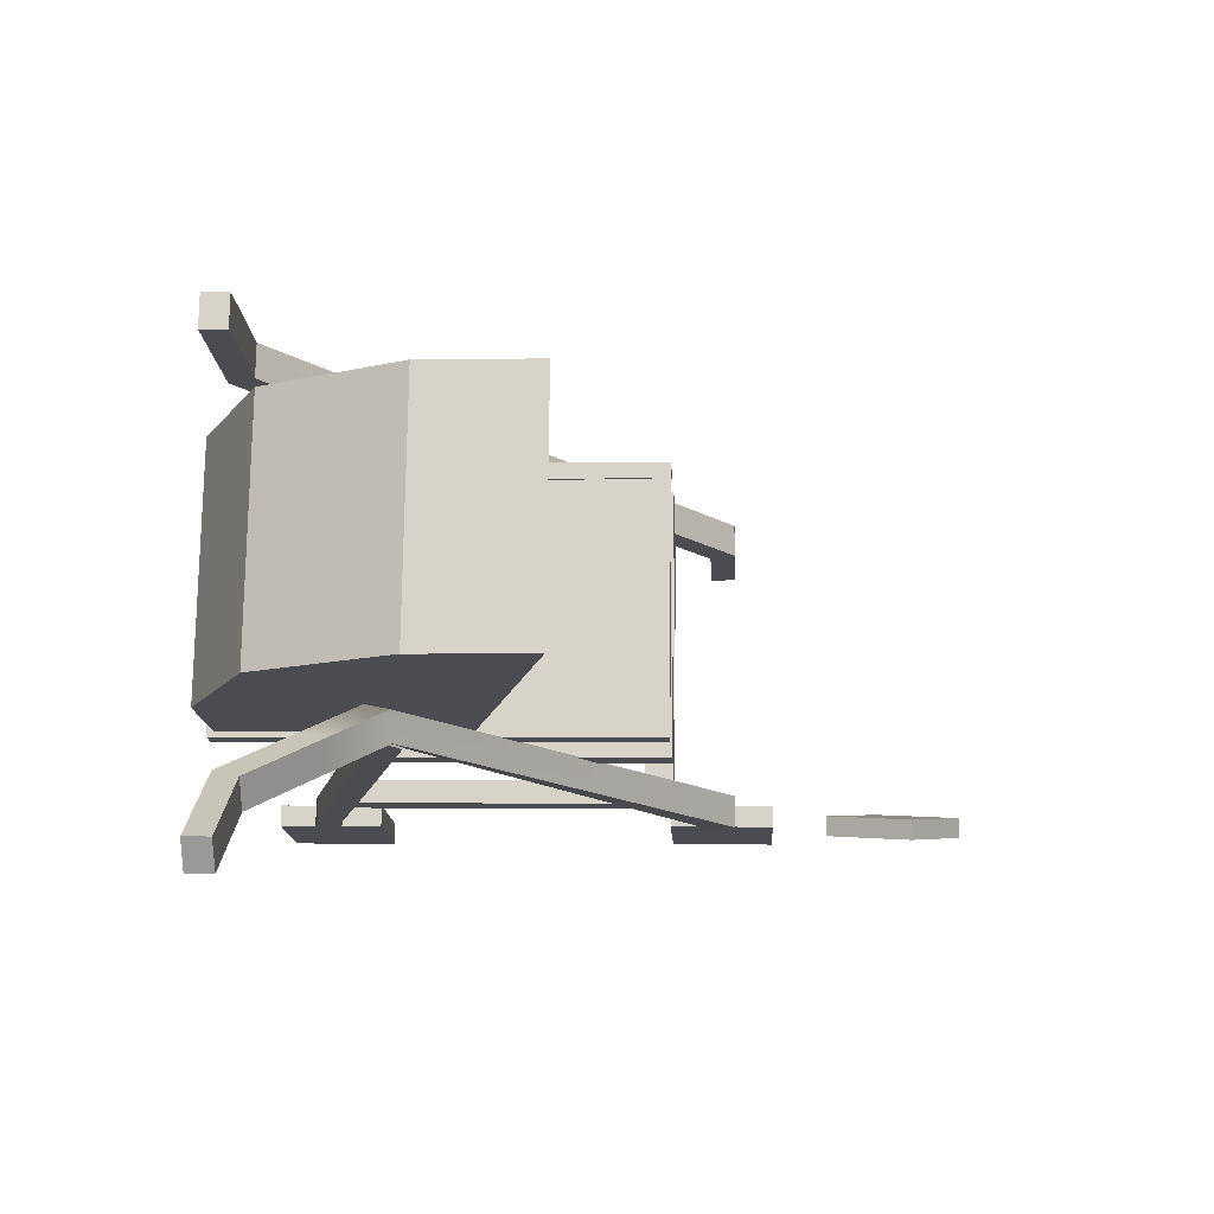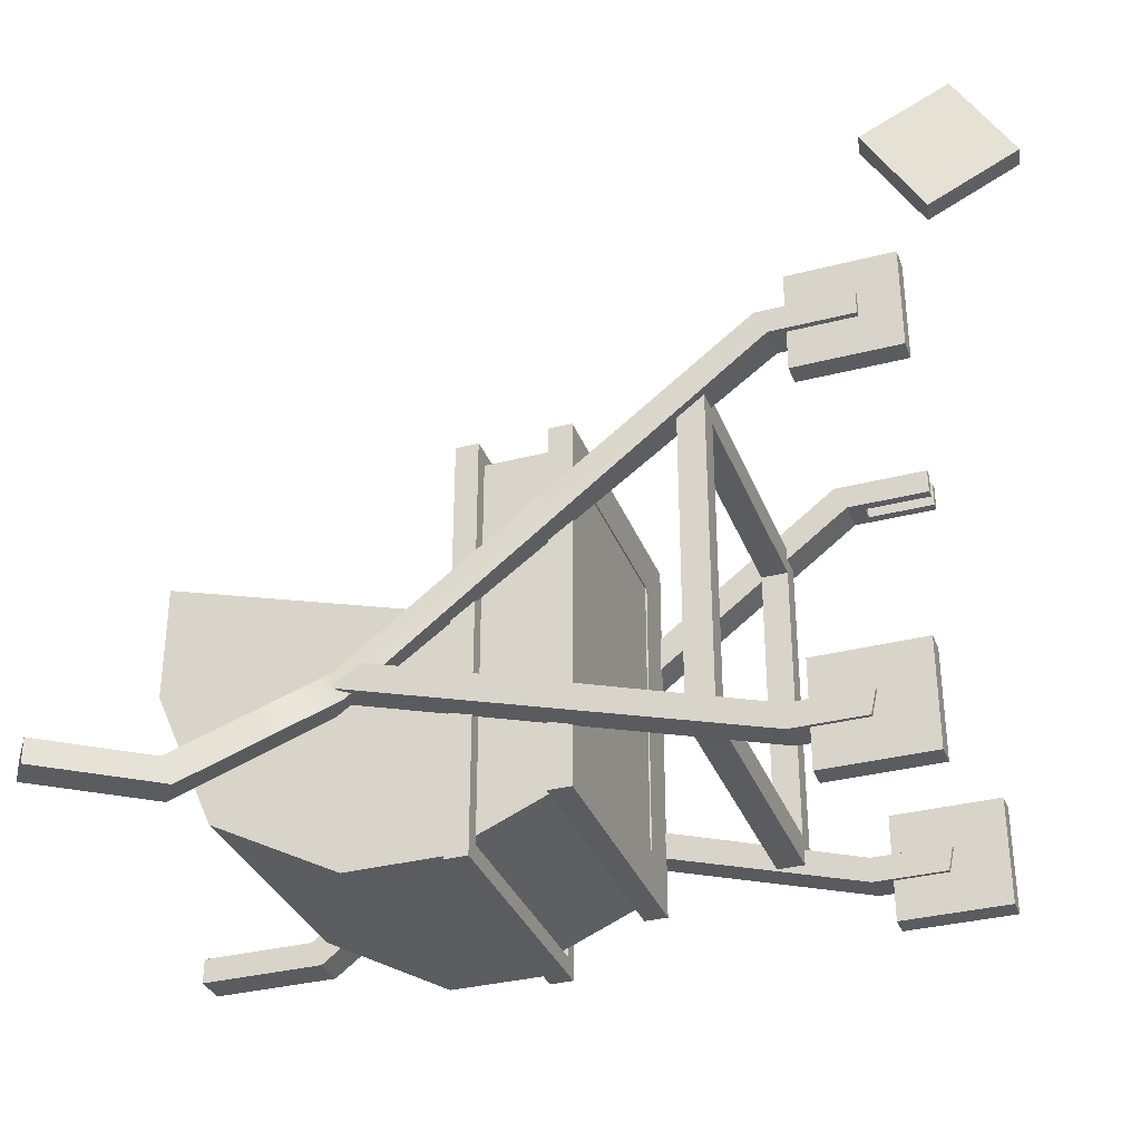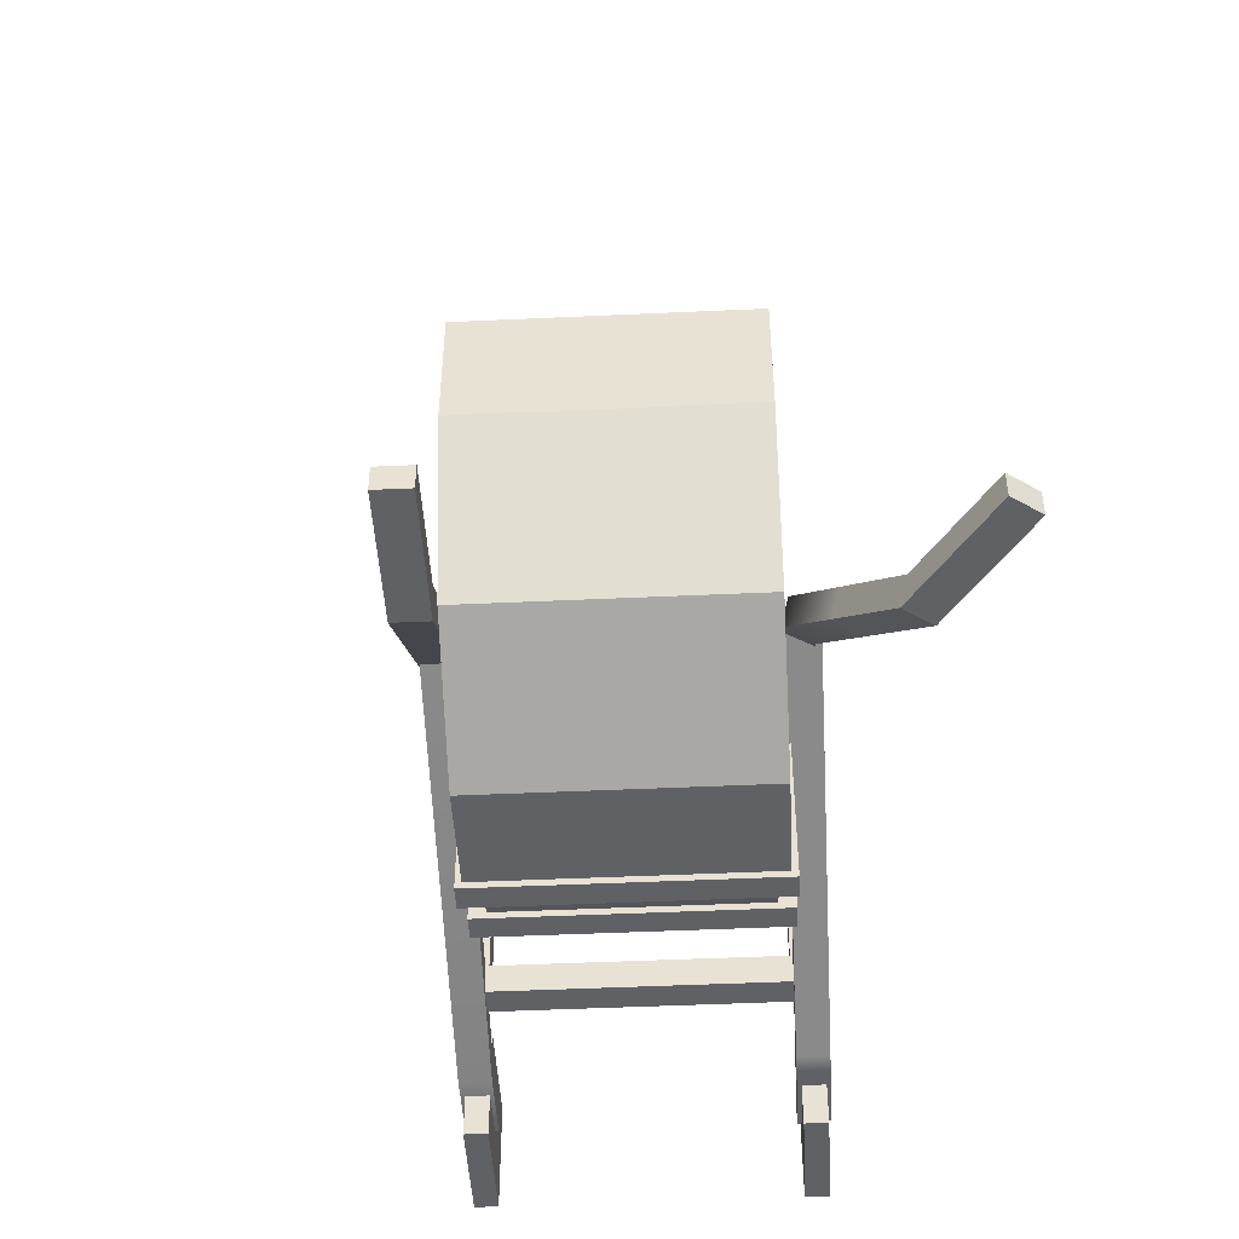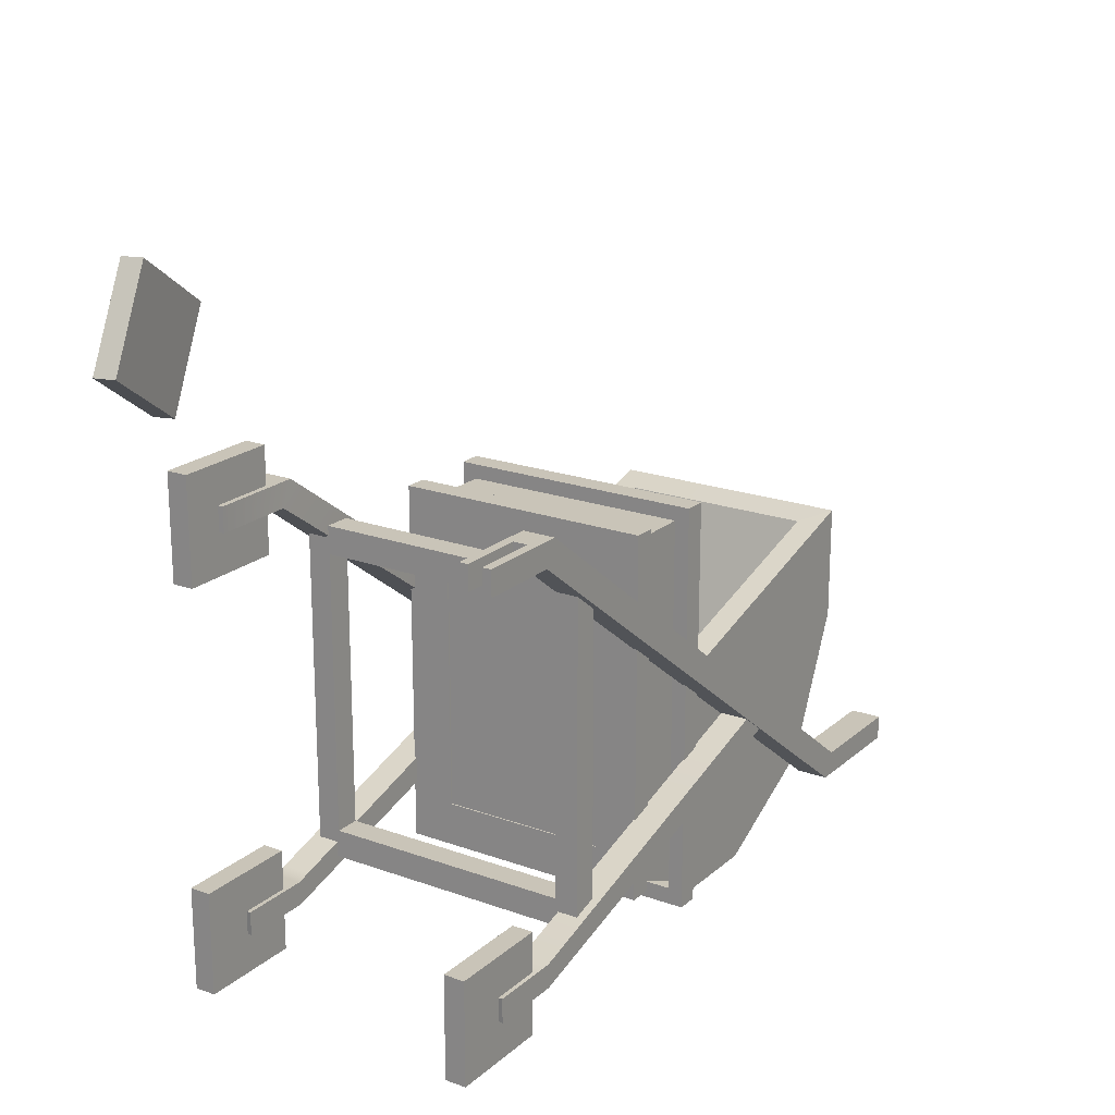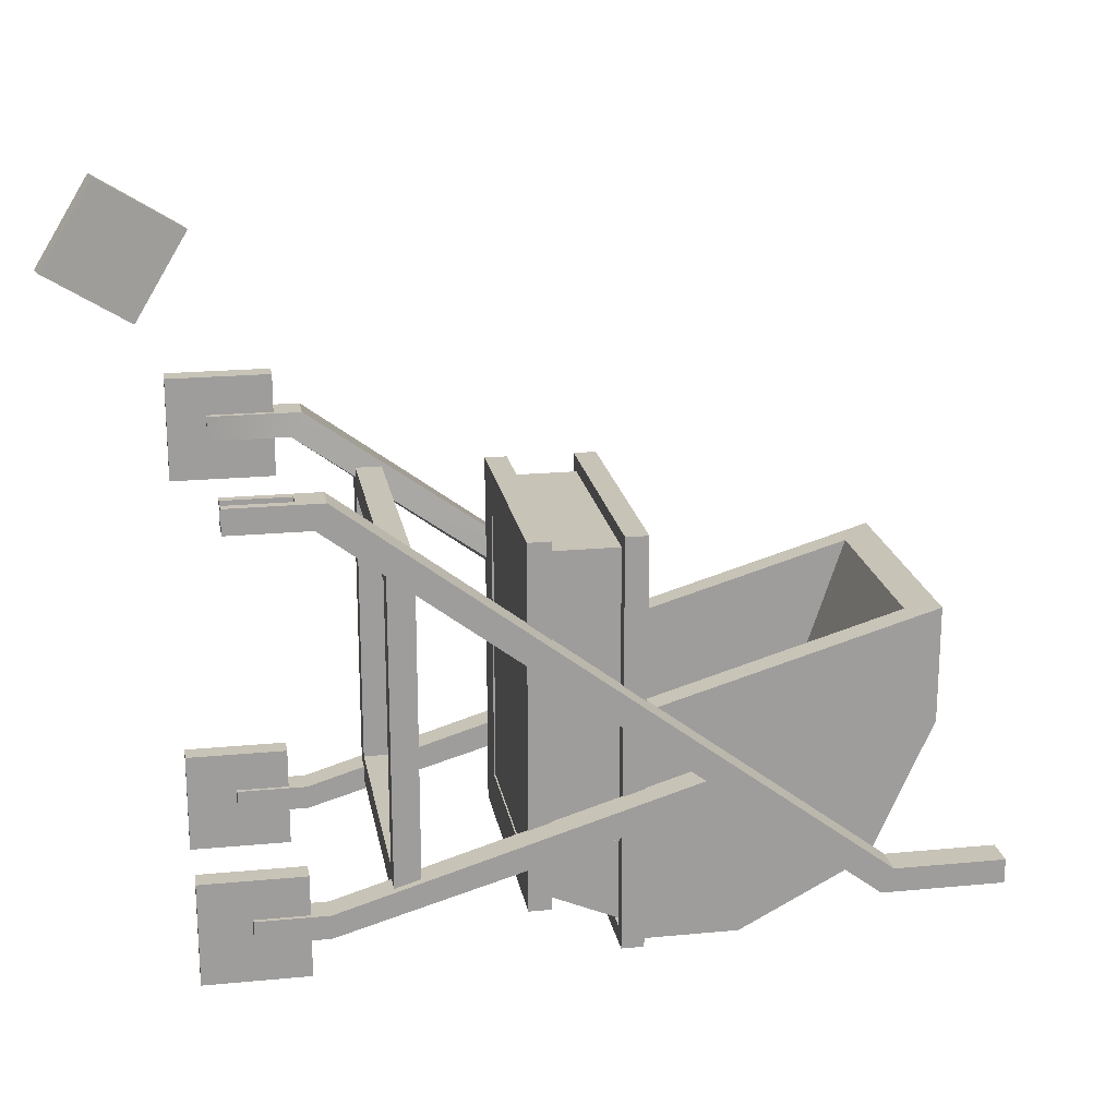
<metadata>
{"format":"obj","ext":"obj","renderer":"f3d","projection":"perspective","resolution":1024,"background":"white","views":[{"elev":-2.6,"azim":-86.9,"up":"+Y"},{"elev":-33.7,"azim":6.7,"up":"+Z"},{"elev":-47.2,"azim":-99.7,"up":"+Z"},{"elev":20.1,"azim":110.8,"up":"+Z"},{"elev":19.8,"azim":157.3,"up":"+Z"}]}
</metadata>
<code>
v 0.8985 0 0.1501
v 0.8985 0 0.4439
v 0.612 0.06462 0.1501
v 0.612 0.06462 0.4439
v 0.6251 0.1231 0.1501
v 0.6251 0.1231 0.4439
v 0.9117 0.05844 0.1501
v 0.9117 0.05844 0.4439
v 0.8337 0.01462 0.2166
v 0.8337 0.01462 0.3774
v 0.6768 0.05 0.3774
v 0.6768 0.05 0.2166
v 0.69 0.1084 0.2166
v 0.69 0.1084 0.3774
v 0.8468 0.07306 0.3774
v 0.8468 0.07306 0.2166
v 0.8985 0 -0.9825
v 0.8985 0 -0.6888
v 0.612 0.06462 -0.9825
v 0.612 0.06462 -0.6888
v 0.6251 0.1231 -0.9825
v 0.6251 0.1231 -0.6888
v 0.9117 0.05844 -0.9825
v 0.9117 0.05844 -0.6888
v 0.8337 0.01462 -0.916
v 0.8337 0.01462 -0.7552
v 0.6768 0.05 -0.7552
v 0.6768 0.05 -0.916
v 0.69 0.1084 -0.916
v 0.69 0.1084 -0.7552
v 0.8468 0.07306 -0.7552
v 0.8468 0.07306 -0.916
v 0.9888 0.02209 0.6084
v 1.235 0.01753 0.7684
v 0.8287 0.01806 0.8546
v 1.075 0.0135 1.015
v 0.829 0.07796 0.8558
v 1.075 0.0734 1.016
v 0.9891 0.08199 0.6096
v 1.235 0.07742 0.7696
v 1.008 0.02014 0.7003
v 1.143 0.01765 0.7879
v 1.055 0.01544 0.9228
v 0.9206 0.01794 0.8351
v 0.9209 0.07784 0.8363
v 1.056 0.07534 0.9239
v 1.143 0.07755 0.7891
v 1.009 0.08004 0.7015
v 1.076 0.7858 -0.9825
v 1.076 0.7858 -0.6888
v 0.7892 0.8504 -0.9825
v 0.7892 0.8504 -0.6888
v 0.8023 0.9088 -0.9825
v 0.8023 0.9088 -0.6888
v 1.089 0.8442 -0.9825
v 1.089 0.8442 -0.6888
v 1.011 0.8004 -0.916
v 1.011 0.8004 -0.7552
v 0.854 0.8358 -0.7552
v 0.854 0.8358 -0.916
v 0.8672 0.8942 -0.916
v 0.8672 0.8942 -0.7552
v 1.024 0.8588 -0.7552
v 1.024 0.8588 -0.916
v 0.3992 0.1244 -0.7947
v 0.3992 0.1244 0.1668
v 0.3274 0.1405 -0.7947
v 0.3274 0.1405 0.1668
v 0.5127 0.9624 -0.7947
v 0.5127 0.9624 0.1668
v 0.5845 0.9462 -0.7947
v 0.5845 0.9462 0.1668
v 0.342 0.2052 -0.7159
v 0.342 0.2052 0.08809
v 0.4981 0.8977 0.08809
v 0.4981 0.8977 -0.7159
v 0.5699 0.8815 -0.7159
v 0.5699 0.8815 0.08809
v 0.4137 0.189 0.08809
v 0.4137 0.189 -0.7159
v 0.7886 0.008922 0.2652
v 0.7886 0.008922 0.3354
v -0.8777 0.1718 -0.8621
v -0.9079 0.159 -0.7919
v -0.9133 0.2554 -0.8621
v -0.9435 0.2425 -0.7919
v 0.8086 0.09752 0.2652
v 0.8086 0.09752 0.3354
v 0.585 0.1479 0.2652
v 0.553 0.1552 0.3354
v 0.533 0.06656 0.3354
v 0.5651 0.05934 0.2652
v -1.2 0.03446 -0.8621
v -1.2 0.03446 -0.7919
v -1.235 0.118 -0.7919
v -1.235 0.118 -0.8621
v -1.018 0.2105 -0.7919
v -1.018 0.2105 -0.8621
v -0.9828 0.127 -0.8621
v -0.9828 0.127 -0.7919
v 0.7489 0.0238 -0.8708
v 0.7634 0.02054 -0.8028
v -0.5552 0.3179 -0.5351
v -0.4694 0.2986 -0.4803
v -0.5374 0.397 -0.5351
v -0.4516 0.3776 -0.4803
v 0.774 0.1013 -0.8708
v 0.774 0.1013 -0.8028
v 0.5756 0.146 -0.8708
v 0.5756 0.146 -0.8028
v 0.5578 0.06691 -0.8028
v 0.5578 0.06691 -0.8708
v 0.9658 0.7947 0.2652
v 0.9658 0.7947 0.3354
v -0.7247 1.176 -0.8684
v -0.7567 1.183 -0.7981
v -0.7047 1.265 -0.8684
v -0.7367 1.272 -0.7981
v 0.9858 0.8833 0.2652
v 0.9858 0.8833 0.3354
v 0.7622 0.9337 0.2652
v 0.7302 0.9409 0.3354
v 0.7102 0.8523 0.3354
v 0.7423 0.8451 0.2652
v -1.066 1.253 -0.8684
v -1.066 1.253 -0.7981
v -1.046 1.342 -0.7981
v -1.046 1.342 -0.8684
v -0.8162 1.29 -0.7981
v -0.8162 1.29 -0.8684
v -0.8361 1.201 -0.8684
v -0.8361 1.201 -0.7981
v 0.9261 0.8096 -0.8708
v 0.9406 0.8063 -0.8028
v -0.378 1.104 -0.5351
v -0.2922 1.084 -0.4803
v -0.3602 1.183 -0.5351
v -0.2744 1.163 -0.4803
v 0.9512 0.887 -0.8708
v 0.9512 0.887 -0.8028
v 0.7528 0.9318 -0.8708
v 0.7528 0.9318 -0.8028
v 0.735 0.8527 -0.8028
v 0.735 0.8527 -0.8708
v 0.05842 0.2996 -0.8362
v 0.05842 0.2996 0.1311
v -0.2405 0.367 -0.9673
v -0.2405 0.367 0.1311
v -0.09737 1.002 -0.9673
v -0.09737 1.002 0.1311
v 0.2015 0.9342 -0.8362
v 0.2015 0.9342 0.1311
v -0.2217 0.4503 -0.8231
v -0.2217 0.4503 0.0372
v -0.1162 0.9183 0.0372
v -0.1162 0.9183 -0.8231
v -0.2217 0.4503 -0.479
v -0.1162 0.9183 -0.479
v -0.2712 0.5693 -0.7723
v -0.2712 0.5693 -0.5298
v -0.212 0.832 -0.5298
v -0.212 0.832 -0.7723
v -0.2338 0.3376 -0.3301
v -1.039 0.5192 -0.08355
v -0.8839 1.207 -0.08355
v -0.07876 1.025 -0.3301
v -0.9615 0.863 -0.08355
v -0.7905 0.8245 -0.8069
v -0.2183 0.4064 -0.3301
v -0.2338 0.3376 -0.9986
v -0.8681 0.4806 -0.8069
v -0.713 1.168 -0.8069
v -0.07876 1.025 -0.9986
v -0.09427 0.9565 -0.3301
v -0.8189 1.12 -0.1075
v -0.881 0.8449 -0.1075
v -0.943 0.5698 -0.1075
v -0.6169 1.074 -0.7341
v -0.679 0.7993 -0.7341
v -0.741 0.5242 -0.7341
v -0.09427 0.9565 -0.9071
v -0.1563 0.6814 -0.9071
v -0.1563 0.6814 -0.9986
v -0.2183 0.4064 -0.9071
v -1.039 0.5192 -0.4106
v -0.9615 0.863 -0.4106
v -0.8839 1.207 -0.4106
v -0.3619 1.089 -0.9986
v -0.4395 0.7453 -0.9986
v -0.517 0.4015 -0.9986
v 0.053 0.2569 -0.8795
v 0.053 0.2569 0.1729
v -0.00919 0.2709 -0.8795
v -0.00919 0.2709 0.1729
v 0.1528 0.9891 -0.8795
v 0.1528 0.9891 0.1729
v 0.215 0.975 -0.8795
v 0.215 0.975 0.1729
v 0.01864 0.3943 -0.753
v 0.01864 0.3943 0.04642
v 0.1249 0.8657 0.04642
v 0.1249 0.8657 -0.753
v 0.1871 0.8516 -0.753
v 0.1871 0.8516 0.04642
v 0.08083 0.3803 0.04642
v 0.08083 0.3803 -0.753
v -0.1965 0.3132 -1.016
v -0.1965 0.3132 0.1729
v -0.2587 0.3272 -1.016
v -0.2587 0.3272 0.1729
v -0.09674 1.045 -1.016
v -0.09674 1.045 0.1729
v -0.03455 1.031 -1.016
v -0.03455 1.031 0.1729
v -0.2491 0.3697 -0.9673
v -0.2491 0.3697 0.1243
v -0.1063 1.003 0.1243
v -0.1063 1.003 -0.9673
v -0.04414 0.9888 -0.9673
v -0.04414 0.9888 0.1243
v -0.1869 0.3557 0.1243
v -0.1869 0.3557 -0.9673
v -0.5153 0.3264 -0.5652
v -0.5455 0.3135 -0.4949
v -0.5812 0.3971 -0.4949
v -0.551 0.41 -0.5652
v 0.9803 0.8589 0.2652
v 0.9803 0.8589 0.3354
v 0.9713 0.819 0.3354
v 0.9713 0.819 0.2652
v 0.8007 0.8994 0.3354
v 0.7917 0.8595 0.3354
v 0.7917 0.8595 0.2652
v 0.8007 0.8994 0.2652
v 0.3689 1.022 -0.0388
v 0.3369 1.03 0.03148
v 0.3169 0.941 0.03148
v 0.3489 0.9338 -0.0388
v -0.07448 1.122 -0.3814
v -0.1065 1.13 -0.3111
v -0.1265 1.041 -0.3111
v -0.09446 1.034 -0.3814
v 0.4662 0.7559 0.08809
v 0.4748 0.7941 0.1668
v 0.5465 0.7779 0.1668
v 0.5379 0.7397 0.08809
v 0.4298 0.5947 0.08809
v 0.4316 0.6028 0.1668
v 0.5034 0.5866 0.1668
v 0.5016 0.5785 0.08809
v -0.8365 0.2882 -0.7992
v -0.8667 0.2753 -0.7289
v -0.8311 0.1917 -0.7289
v -0.8009 0.2046 -0.7992
v -0.7084 0.2441 -0.6283
v -0.744 0.3276 -0.6283
v -0.7138 0.3405 -0.6986
v -0.6782 0.257 -0.6986
v 0.5179 0.07589 -0.8588
v 0.5358 0.155 -0.8588
v 0.5388 0.1543 -0.7912
v 0.521 0.0752 -0.7912
v 0.4297 0.09578 -0.8322
v 0.4476 0.1749 -0.8322
v 0.4574 0.1726 -0.7657
v 0.4396 0.09356 -0.7657
v -0.194 0.614 0.1243
v -0.1878 0.6414 0.1729
v -0.1256 0.6274 0.1729
v -0.1318 0.6 0.1243
v -0.2241 0.4807 0.1243
v -0.2303 0.4531 0.1729
v -0.1681 0.439 0.1729
v -0.1619 0.4666 0.1243
f 9 10 11 12
f 3 4 6 5
f 13 14 15 16
f 7 8 2 1
f 2 8 6 4
f 7 1 3 5
f 1 2 10 9
f 2 4 11 10
f 4 3 12 11
f 3 1 9 12
f 5 6 14 13
f 6 8 15 14
f 8 7 16 15
f 7 5 13 16
f 25 26 27 28
f 19 20 22 21
f 29 30 31 32
f 23 24 18 17
f 18 24 22 20
f 23 17 19 21
f 17 18 26 25
f 18 20 27 26
f 20 19 28 27
f 19 17 25 28
f 21 22 30 29
f 22 24 31 30
f 24 23 32 31
f 23 21 29 32
f 41 42 43 44
f 35 36 38 37
f 45 46 47 48
f 39 40 34 33
f 34 40 38 36
f 39 33 35 37
f 33 34 42 41
f 34 36 43 42
f 36 35 44 43
f 35 33 41 44
f 37 38 46 45
f 38 40 47 46
f 40 39 48 47
f 39 37 45 48
f 57 58 59 60
f 51 52 54 53
f 61 62 63 64
f 55 56 50 49
f 50 56 54 52
f 55 49 51 53
f 49 50 58 57
f 50 52 59 58
f 52 51 60 59
f 51 49 57 60
f 53 54 62 61
f 54 56 63 62
f 56 55 64 63
f 55 53 61 64
f 65 66 68 67
f 69 70 72 71
f 244 245 72 70
f 71 65 67 69
f 67 68 74 73
f 243 244 70 75
f 70 69 76 75
f 69 67 73 76
f 71 72 78 77
f 72 245 246 78
f 66 65 80 79
f 65 71 77 80
f 75 76 77 78
f 76 73 80 77
f 75 78 246 243
f 74 79 80 73
f 81 82 91 92
f 93 94 95 96
f 89 90 88 87
f 87 88 82 81
f 82 88 90 91
f 87 81 92 89
f 251 252 256 257
f 255 256 252 253
f 258 255 253 254
f 257 258 254 251
f 99 100 94 93
f 100 97 95 94
f 97 98 96 95
f 98 99 93 96
f 86 85 98 97
f 85 83 99 98
f 83 84 100 99
f 84 86 97 100
f 101 102 111 112
f 103 104 106 105
f 109 110 108 107
f 107 108 102 101
f 102 108 110 111
f 107 101 112 109
f 260 261 110 109
f 111 110 261 262
f 112 111 262 259
f 109 112 259 260
f 113 114 123 124
f 125 126 127 128
f 121 122 120 119
f 235 236 122 121
f 123 122 236 237
f 124 123 237 238
f 121 124 238 235
f 131 132 126 125
f 132 129 127 126
f 129 130 128 127
f 130 131 125 128
f 118 117 130 129
f 117 115 131 130
f 115 116 132 131
f 116 118 129 132
f 133 134 143 144
f 135 136 138 137
f 141 142 140 139
f 139 140 134 133
f 134 140 142 143
f 139 133 144 141
f 137 138 142 141
f 143 142 138 136
f 144 143 136 135
f 141 144 135 137
f 145 146 148 147
f 159 160 161 162
f 149 150 152 151
f 151 152 146 145
f 146 152 150 148
f 151 145 147 149
f 147 148 154 157 153
f 148 150 155 154
f 150 149 156 158 155
f 149 147 153 156
f 158 157 154 155
f 153 157 160 159
f 157 158 161 160
f 158 156 162 161
f 156 153 159 162
f 186 187 172 168
f 168 172 171
f 171 172 168
f 185 186 168 171
f 163 169 177 164
f 165 175 174 166
f 167 176 175 165
f 164 177 176 167
f 181 182 183 173
f 182 184 170 183
f 184 180 177 169
f 185 171 190 170 163 164
f 163 170 184 169
f 166 173 188 172 187 165
f 173 166 174 181
f 175 176 179 178
f 176 177 180 179
f 178 179 182 181
f 188 189 168 172
f 179 180 184 182
f 171 168 189 190
f 178 181 174 175
f 164 167 186 185
f 167 165 187 186
f 173 183 189 188
f 190 189 183 170
f 191 192 194 193
f 195 196 198 197
f 192 198 196 194
f 197 191 193 195
f 193 194 200 199
f 194 196 201 200
f 196 195 202 201
f 195 193 199 202
f 197 198 204 203
f 198 192 205 204
f 192 191 206 205
f 191 197 203 206
f 201 202 203 204
f 202 199 206 203
f 201 204 205 200
f 200 205 206 199
f 207 208 210 209
f 211 212 214 213
f 268 269 214 212
f 213 207 209 211
f 209 210 216 215
f 267 268 212 217
f 212 211 218 217
f 211 209 215 218
f 213 214 220 219
f 214 269 270 220
f 208 207 222 221
f 207 213 219 222
f 217 218 219 220
f 218 215 222 219
f 217 220 270 267
f 216 221 222 215
f 92 91 224 223
f 91 90 225 224
f 226 225 90 89
f 89 92 223 226
f 119 120 228 227
f 114 113 230 229
f 120 122 231 228
f 122 123 232 231
f 123 114 229 232
f 113 124 233 230
f 124 121 234 233
f 121 119 227 234
f 232 229 230 233
f 228 231 234 227
f 231 232 233 234
f 239 240 236 235
f 237 236 240 241
f 238 237 241 242
f 235 238 242 239
f 117 118 240 239
f 241 240 118 116
f 242 241 116 115
f 239 242 115 117
f 247 248 244 243
f 248 249 245 244
f 246 245 249 250
f 243 246 250 247
f 68 248 247 74
f 66 249 248 68
f 250 249 66 79
f 247 250 79 74
f 85 86 252 251
f 253 252 86 84
f 254 253 84 83
f 251 254 83 85
f 224 225 256 255
f 257 256 225 226
f 226 223 258 257
f 223 224 255 258
f 260 259 263 264
f 264 265 261 260
f 262 261 265 266
f 259 262 266 263
f 264 263 103 105
f 105 106 265 264
f 266 265 106 104
f 263 266 104 103
f 271 272 268 267
f 272 273 269 268
f 270 269 273 274
f 267 270 274 271
f 210 272 271 216
f 208 273 272 210
f 274 273 208 221
f 271 274 221 216

</code>
